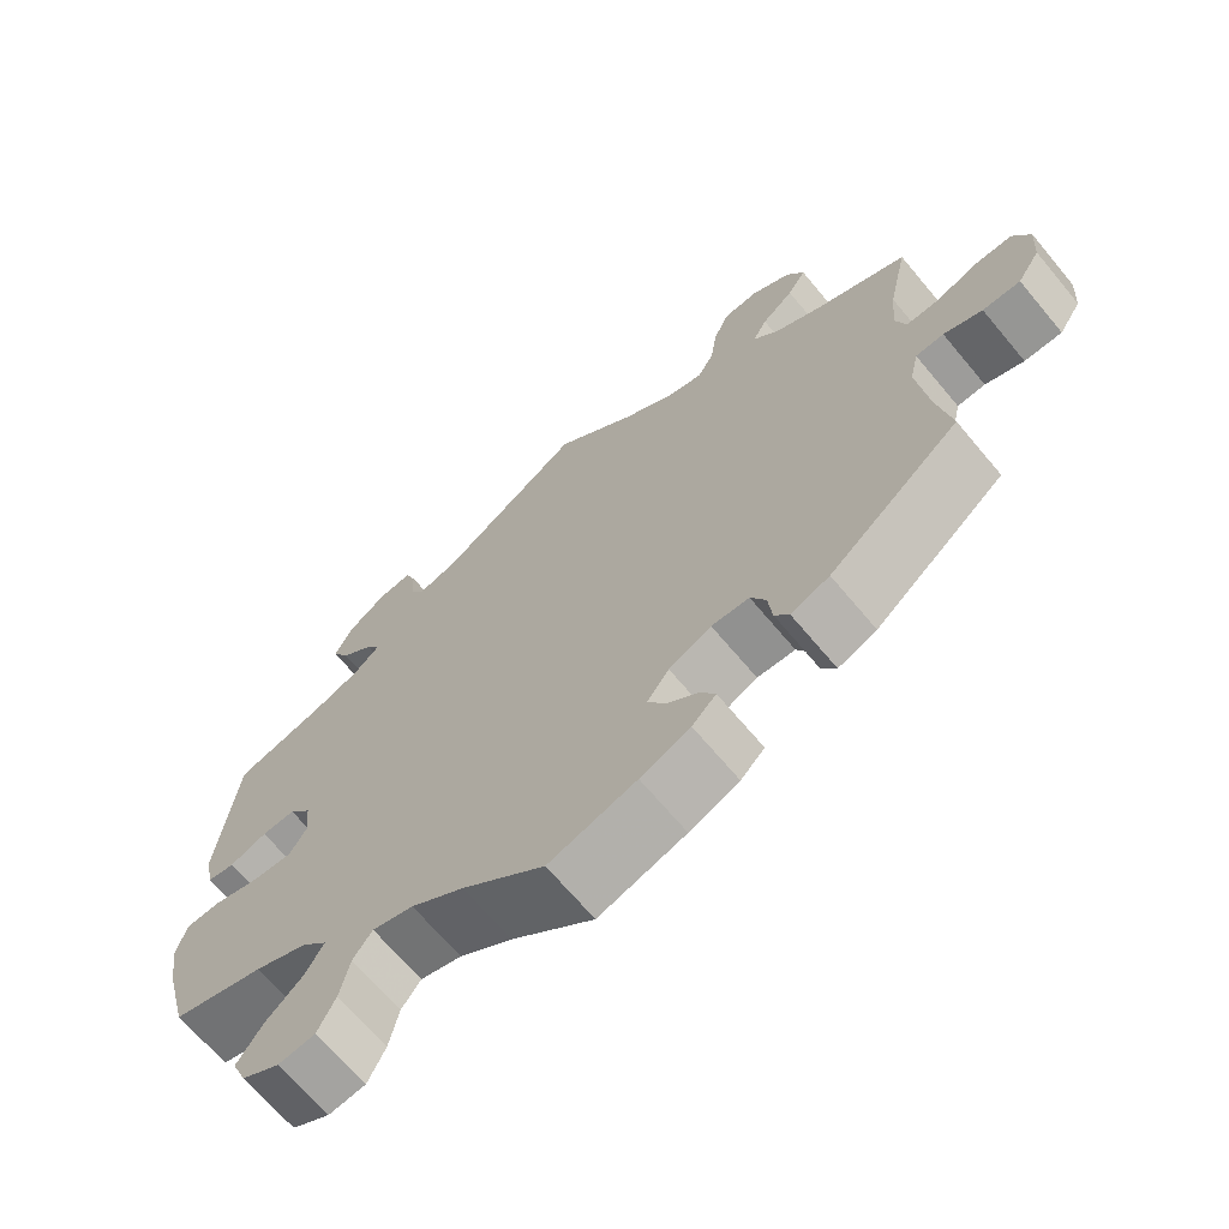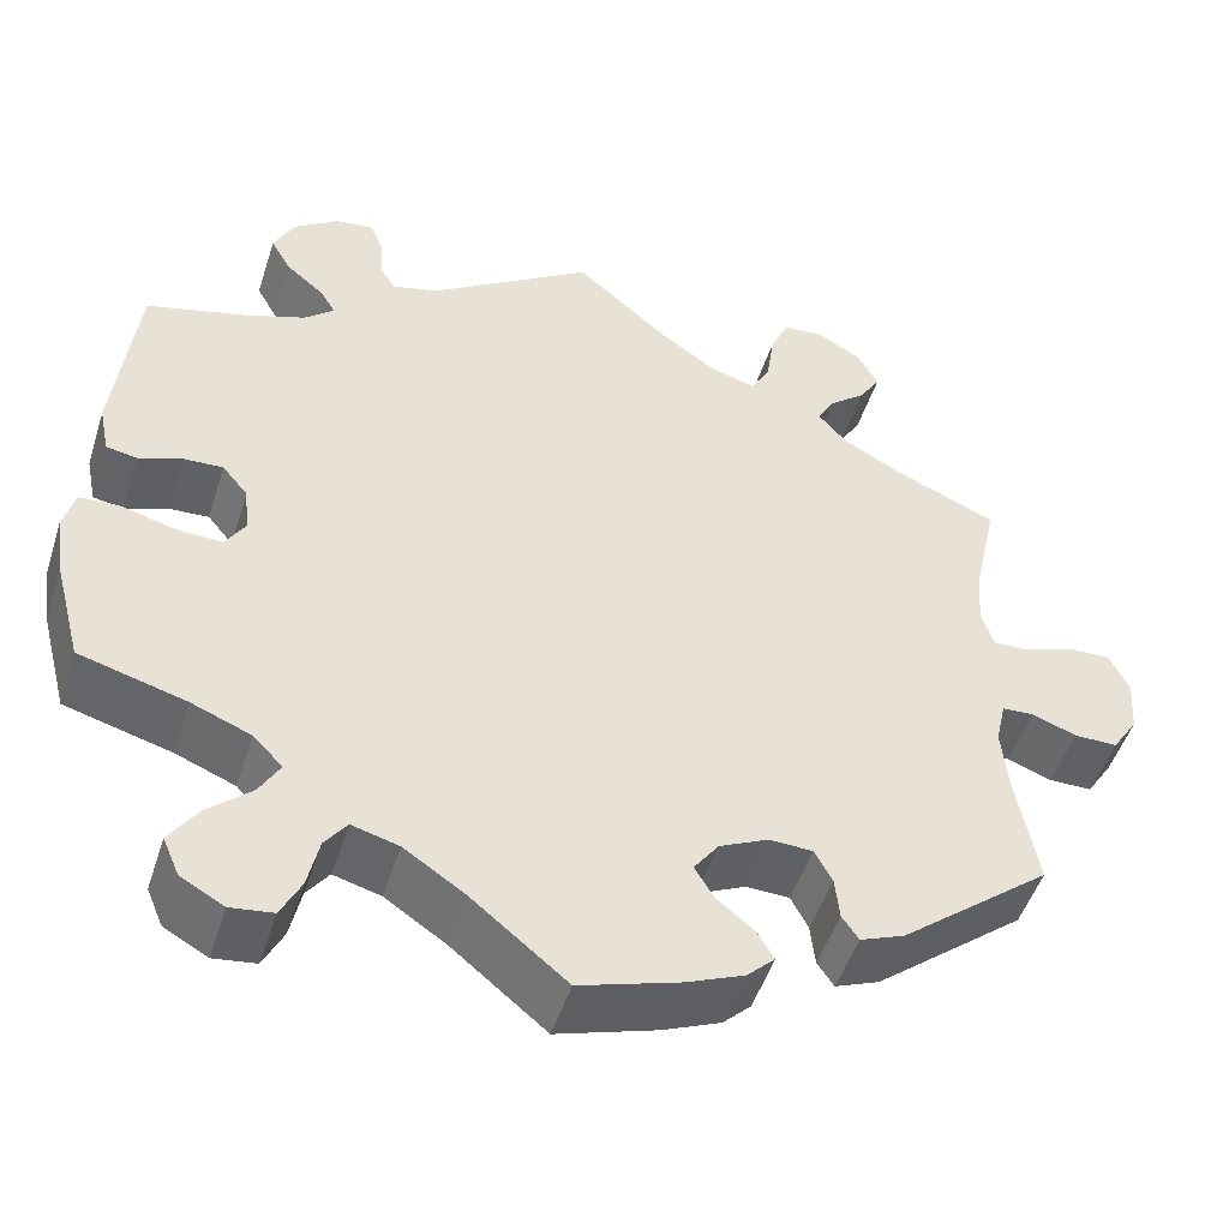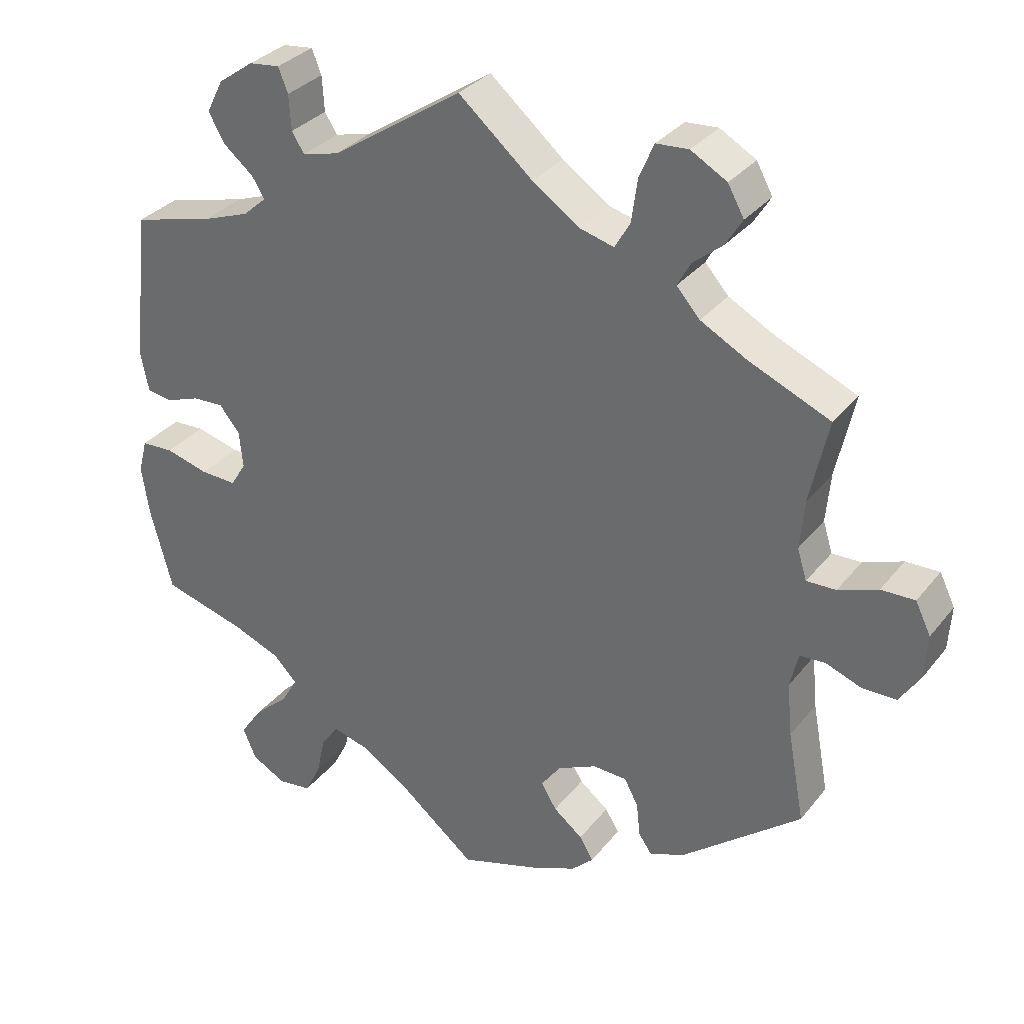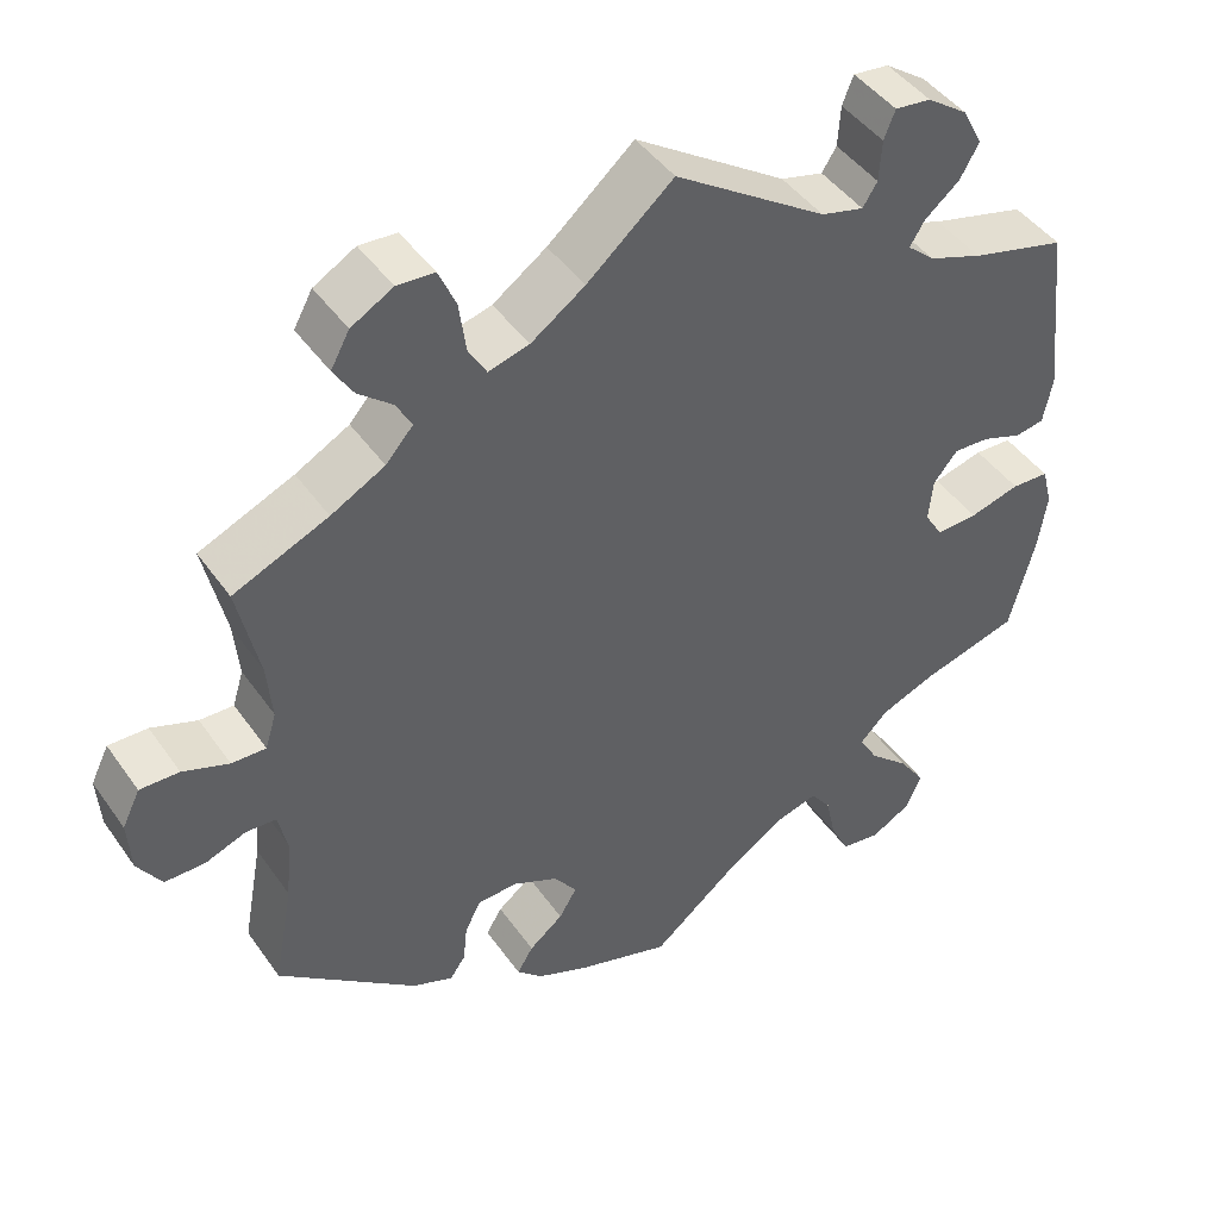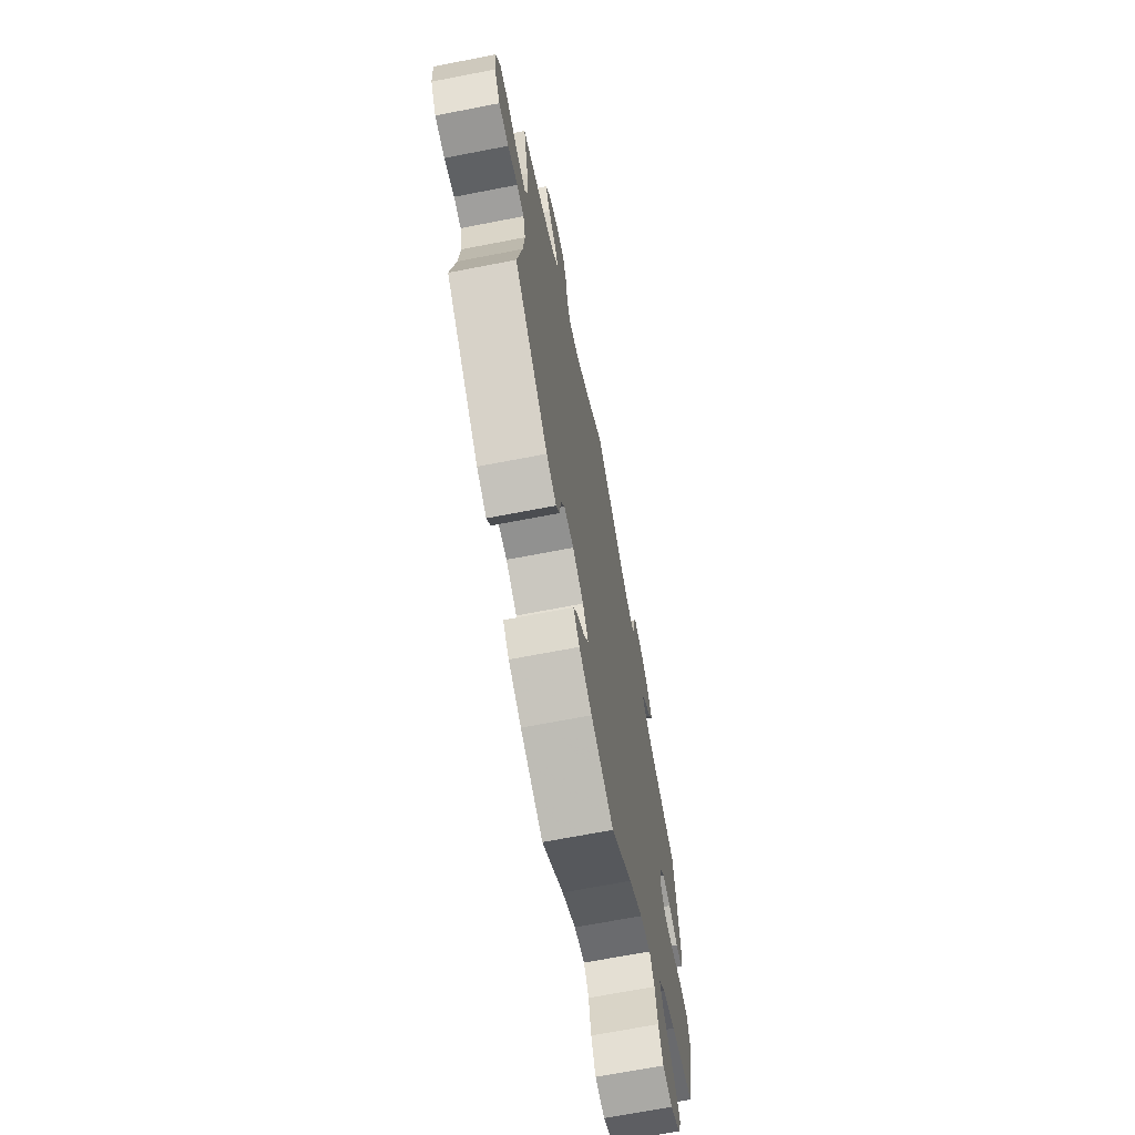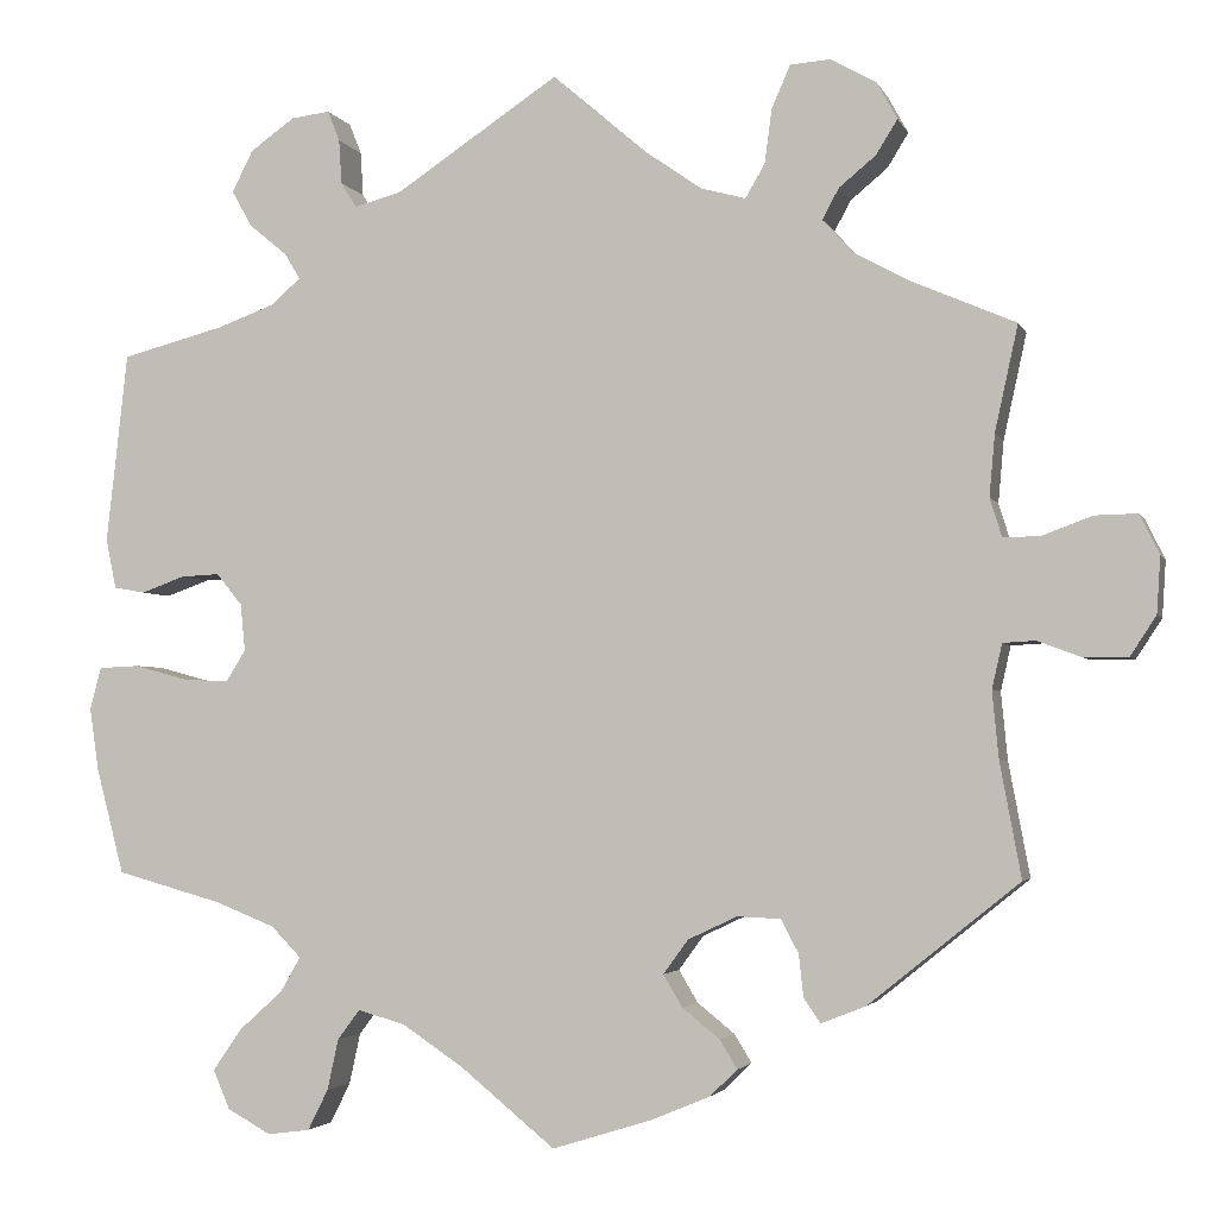
<metadata>
{"format":"obj","ext":"obj","renderer":"f3d","projection":"perspective","resolution":1024,"background":"white","views":[{"elev":-67.7,"azim":-140.1,"up":"+Z"},{"elev":-49.3,"azim":162.4,"up":"+Z"},{"elev":32.2,"azim":-148.2,"up":"+Z"},{"elev":44.8,"azim":-32.8,"up":"+Z"},{"elev":-68.2,"azim":-79.0,"up":"+Z"},{"elev":-3.1,"azim":-164.9,"up":"+Z"}]}
</metadata>
<code>
v -0.478 0.07 -0.165
v -0.471 0.07 -0.092
v -0.482 0.07 -0.044
v -0.517 0.07 -0.042
v -0.565 0.07 -0.06
v -0.612 0.07 -0.06
v -0.64 0.07 -0.017
v -0.644 0.07 0.044
v -0.623 0.07 0.087
v -0.577 0.07 0.086
v -0.523 0.07 0.066
v -0.483 0.07 0.065
v -0.47 0.07 0.107
v -0.476 0.07 0.174
v -0.501 0.07 0.288
v -0.39 0.07 0.336
v -0.327 0.07 0.37
v -0.295 0.07 0.406
v -0.313 0.07 0.439
v -0.353 0.07 0.472
v -0.376 0.07 0.509
v -0.354 0.07 0.549
v -0.305 0.07 0.577
v -0.261 0.07 0.574
v -0.241 0.07 0.528
v -0.233 0.07 0.469
v -0.212 0.07 0.433
v -0.164 0.07 0.446
v -0.101 0.07 0.49
v 0 0.07 0.577
v 0.178 0.07 0.459
v 0.228 0.07 0.446
v 0.245 0.07 0.473
v 0.248 0.07 0.521
v 0.261 0.07 0.554
v 0.303 0.07 0.549
v 0.351 0.07 0.515
v 0.374 0.07 0.47
v 0.352 0.07 0.431
v 0.311 0.07 0.397
v 0.294 0.07 0.369
v 0.326 0.07 0.341
v 0.389 0.07 0.318
v 0.5 0.07 0.289
v 0.523 0.07 0.083
v 0.512 0.07 0.029
v 0.478 0.07 0.023
v 0.431 0.07 0.04
v 0.389 0.07 0.042
v 0.361 0.07 0.008
v 0.356 0.07 -0.043
v 0.377 0.07 -0.077
v 0.426 0.07 -0.075
v 0.485 0.07 -0.059
v 0.529 0.07 -0.061
v 0.541 0.07 -0.107
v 0.531 0.07 -0.175
v 0.501 0.07 -0.289
v 0.386 0.07 -0.321
v 0.321 0.07 -0.347
v 0.289 0.07 -0.38
v 0.311 0.07 -0.418
v 0.358 0.07 -0.46
v 0.389 0.07 -0.505
v 0.371 0.07 -0.547
v 0.324 0.07 -0.573
v 0.278 0.07 -0.567
v 0.256 0.07 -0.523
v 0.244 0.07 -0.468
v 0.22 0.07 -0.436
v 0.169 0.07 -0.45
v 0.103 0.07 -0.494
v 0 0.07 -0.578
v -0.109 0.07 -0.544
v -0.171 0.07 -0.518
v -0.201 0.07 -0.489
v -0.182 0.07 -0.458
v -0.142 0.07 -0.426
v -0.121 0.07 -0.391
v -0.148 0.07 -0.354
v -0.201 0.07 -0.329
v -0.248 0.07 -0.331
v -0.267 0.07 -0.367
v -0.272 0.07 -0.413
v -0.29 0.07 -0.439
v -0.338 0.07 -0.42
v -0.501 0.07 -0.289
v -0.478 0 -0.165
v -0.471 0 -0.092
v -0.482 0 -0.044
v -0.517 0 -0.042
v -0.565 0 -0.06
v -0.612 0 -0.06
v -0.64 0 -0.017
v -0.644 0 0.044
v -0.623 0 0.087
v -0.577 0 0.086
v -0.523 0 0.066
v -0.483 0 0.065
v -0.47 0 0.107
v -0.476 0 0.174
v -0.501 0 0.288
v -0.39 0 0.336
v -0.327 0 0.37
v -0.295 0 0.406
v -0.313 0 0.439
v -0.353 0 0.472
v -0.376 0 0.509
v -0.354 0 0.549
v -0.305 0 0.577
v -0.261 0 0.574
v -0.241 0 0.528
v -0.233 0 0.469
v -0.212 0 0.433
v -0.164 0 0.446
v -0.101 0 0.49
v 0 0 0.577
v 0.178 0 0.459
v 0.228 0 0.446
v 0.245 0 0.473
v 0.248 0 0.521
v 0.261 0 0.554
v 0.303 0 0.549
v 0.351 0 0.515
v 0.374 0 0.47
v 0.352 0 0.431
v 0.311 0 0.397
v 0.294 0 0.369
v 0.326 0 0.341
v 0.389 0 0.318
v 0.5 0 0.289
v 0.523 0 0.083
v 0.512 0 0.029
v 0.478 0 0.023
v 0.431 0 0.04
v 0.389 0 0.042
v 0.361 0 0.008
v 0.356 0 -0.043
v 0.377 0 -0.077
v 0.426 0 -0.075
v 0.485 0 -0.059
v 0.529 0 -0.061
v 0.541 0 -0.107
v 0.531 0 -0.175
v 0.501 0 -0.289
v 0.386 0 -0.321
v 0.321 0 -0.347
v 0.289 0 -0.38
v 0.311 0 -0.418
v 0.358 0 -0.46
v 0.389 0 -0.505
v 0.371 0 -0.547
v 0.324 0 -0.573
v 0.278 0 -0.567
v 0.256 0 -0.523
v 0.244 0 -0.468
v 0.22 0 -0.436
v 0.169 0 -0.45
v 0.103 0 -0.494
v 0 0 -0.578
v -0.109 0 -0.544
v -0.171 0 -0.518
v -0.201 0 -0.489
v -0.182 0 -0.458
v -0.142 0 -0.426
v -0.121 0 -0.391
v -0.148 0 -0.354
v -0.201 0 -0.329
v -0.248 0 -0.331
v -0.267 0 -0.367
v -0.272 0 -0.413
v -0.29 0 -0.439
v -0.338 0 -0.42
v -0.501 0 -0.289
f 86 87 1
f 83 84 85 86
f 82 83 86 1
f 81 82 1 2
f 80 81 2 3
f 75 76 77 78
f 75 78 79
f 72 73 74 75
f 71 72 75 79
f 70 71 79 80
f 66 67 68 69
f 66 69 70
f 65 66 70
f 62 63 64 65
f 61 62 65 70
f 60 61 70 80
f 56 57 58 59
f 53 54 55 56
f 52 53 56 59
f 51 52 59 60
f 45 46 47 48
f 43 44 45 48
f 42 43 48 49
f 41 42 49 50
f 37 38 39 40
f 37 40 41
f 36 37 41
f 33 34 35 36
f 32 33 36 41
f 31 32 41 50
f 29 30 31 50
f 23 24 25 26
f 23 26 27
f 22 23 27
f 19 20 21 22
f 18 19 22 27
f 17 18 27 28
f 14 15 16
f 13 14 16 17
f 12 13 17 28
f 8 9 10 11
f 8 11 12
f 7 8 12
f 4 5 6 7
f 3 4 7 12
f 50 51 60 80
f 28 29 50 80
f 3 12 28 80
f 88 174 173
f 173 172 171 170
f 88 173 170 169
f 89 88 169 168
f 90 89 168 167
f 165 164 163 162
f 166 165 162
f 162 161 160 159
f 166 162 159 158
f 167 166 158 157
f 156 155 154 153
f 157 156 153
f 157 153 152
f 152 151 150 149
f 157 152 149 148
f 167 157 148 147
f 146 145 144 143
f 143 142 141 140
f 146 143 140 139
f 147 146 139 138
f 135 134 133 132
f 135 132 131 130
f 136 135 130 129
f 137 136 129 128
f 127 126 125 124
f 128 127 124
f 128 124 123
f 123 122 121 120
f 128 123 120 119
f 137 128 119 118
f 137 118 117 116
f 113 112 111 110
f 114 113 110
f 114 110 109
f 109 108 107 106
f 114 109 106 105
f 115 114 105 104
f 103 102 101
f 104 103 101 100
f 115 104 100 99
f 98 97 96 95
f 99 98 95
f 99 95 94
f 94 93 92 91
f 99 94 91 90
f 167 147 138 137
f 167 137 116 115
f 167 115 99 90
f 1 88 89 2
f 2 89 90 3
f 3 90 91 4
f 4 91 92 5
f 5 92 93 6
f 6 93 94 7
f 7 94 95 8
f 8 95 96 9
f 9 96 97 10
f 10 97 98 11
f 11 98 99 12
f 12 99 100 13
f 13 100 101 14
f 14 101 102 15
f 15 102 103 16
f 16 103 104 17
f 17 104 105 18
f 18 105 106 19
f 19 106 107 20
f 20 107 108 21
f 21 108 109 22
f 22 109 110 23
f 23 110 111 24
f 24 111 112 25
f 25 112 113 26
f 26 113 114 27
f 27 114 115 28
f 28 115 116 29
f 29 116 117 30
f 30 117 118 31
f 31 118 119 32
f 32 119 120 33
f 33 120 121 34
f 34 121 122 35
f 35 122 123 36
f 36 123 124 37
f 37 124 125 38
f 38 125 126 39
f 39 126 127 40
f 40 127 128 41
f 41 128 129 42
f 42 129 130 43
f 43 130 131 44
f 44 131 132 45
f 45 132 133 46
f 46 133 134 47
f 47 134 135 48
f 48 135 136 49
f 49 136 137 50
f 50 137 138 51
f 51 138 139 52
f 52 139 140 53
f 53 140 141 54
f 54 141 142 55
f 55 142 143 56
f 56 143 144 57
f 57 144 145 58
f 58 145 146 59
f 59 146 147 60
f 60 147 148 61
f 61 148 149 62
f 62 149 150 63
f 63 150 151 64
f 64 151 152 65
f 65 152 153 66
f 66 153 154 67
f 67 154 155 68
f 68 155 156 69
f 69 156 157 70
f 70 157 158 71
f 71 158 159 72
f 72 159 160 73
f 73 160 161 74
f 74 161 162 75
f 75 162 163 76
f 76 163 164 77
f 77 164 165 78
f 78 165 166 79
f 79 166 167 80
f 80 167 168 81
f 81 168 169 82
f 82 169 170 83
f 83 170 171 84
f 84 171 172 85
f 85 172 173 86
f 86 173 174 87
f 87 174 88 1

</code>
